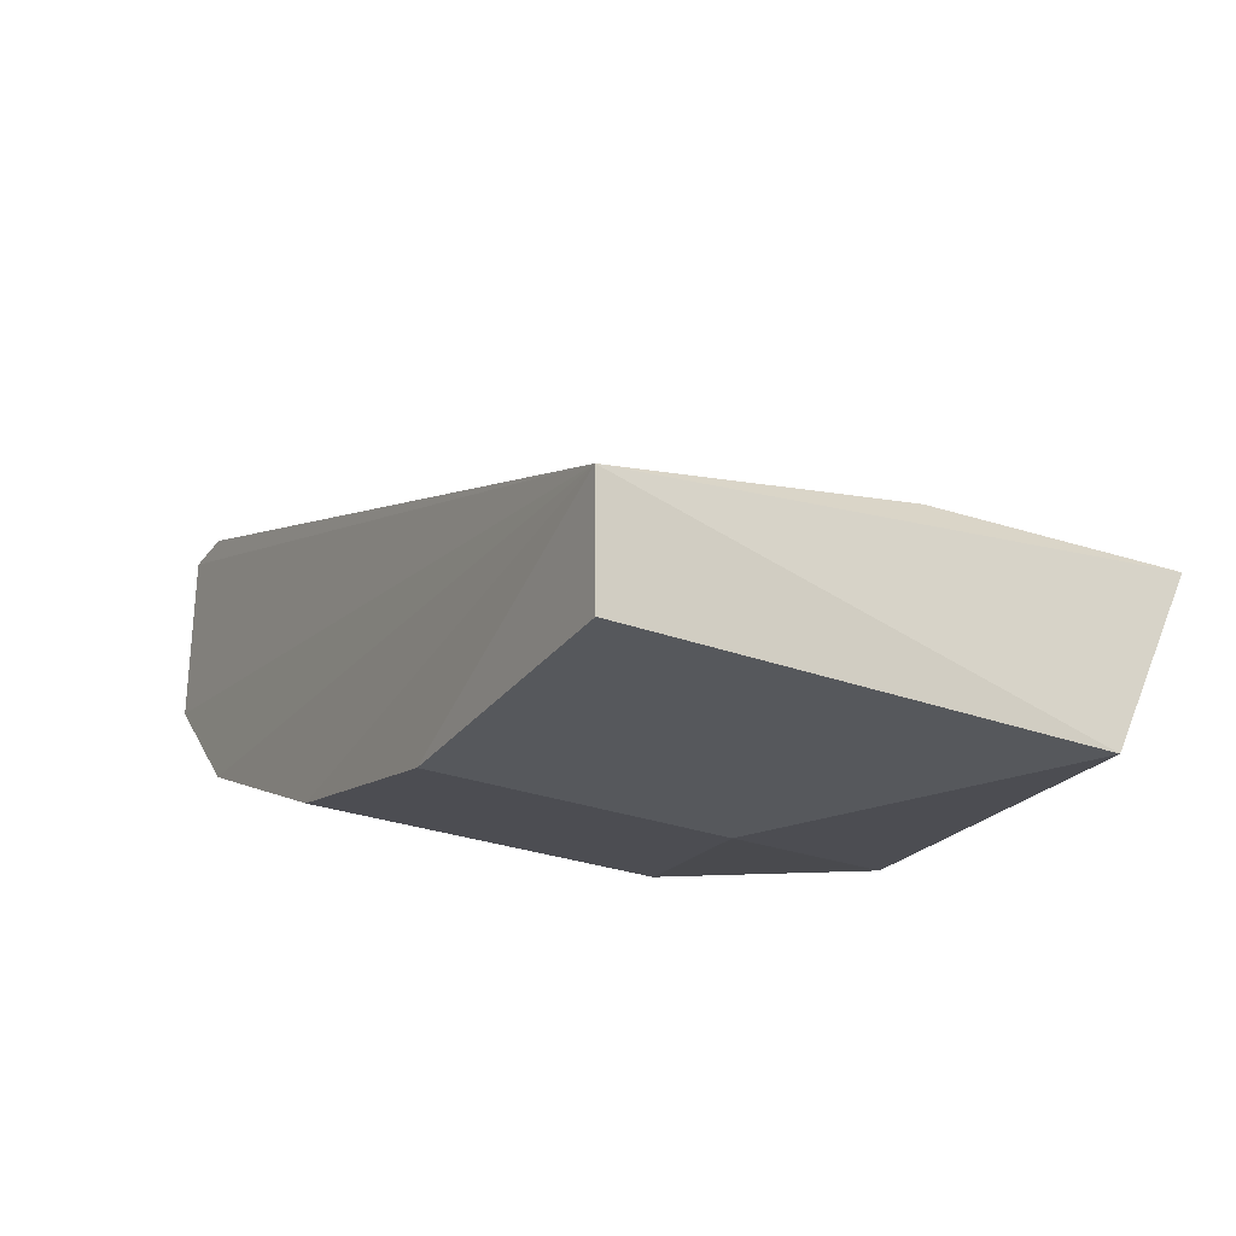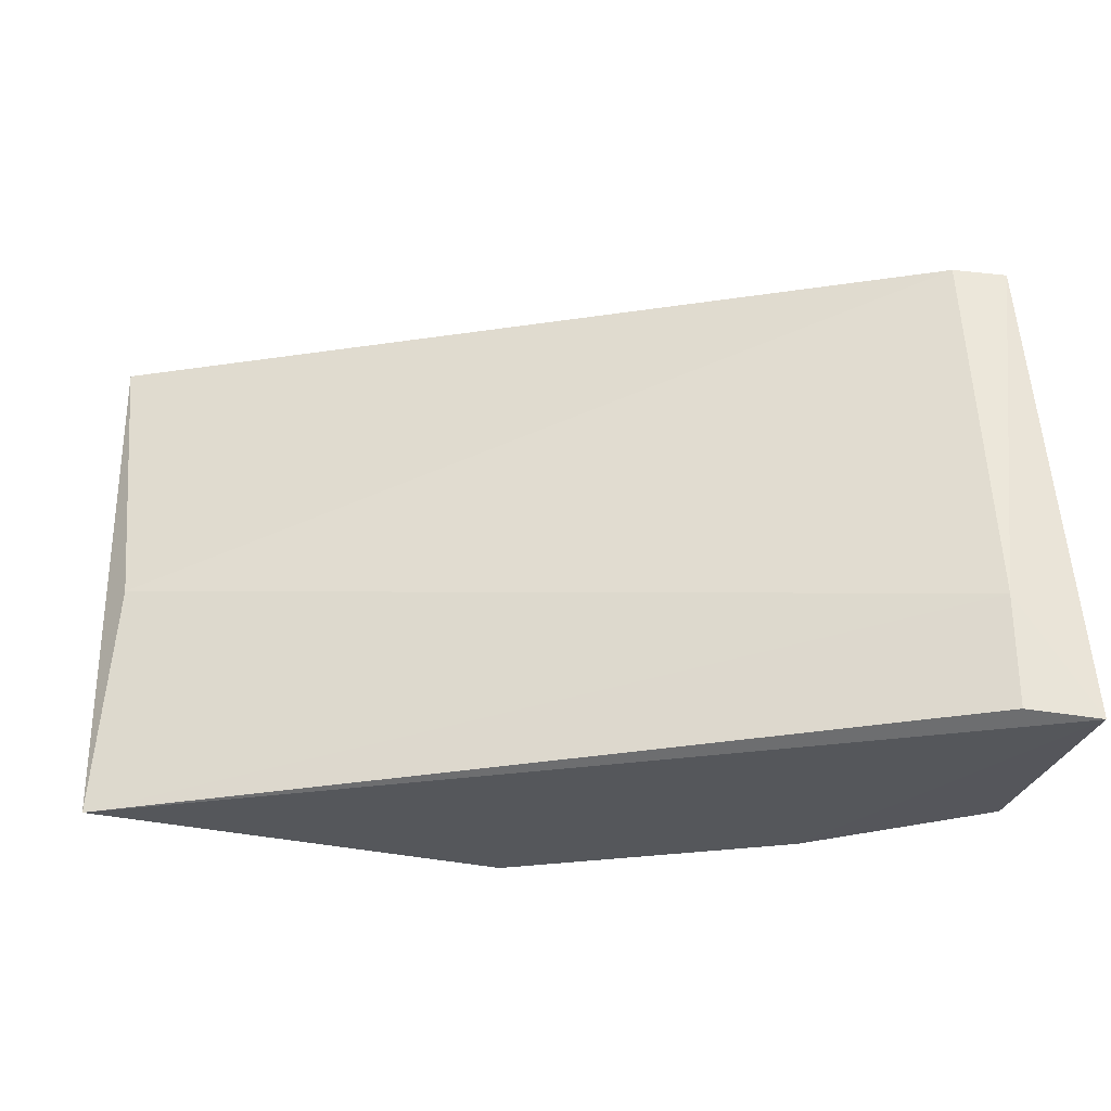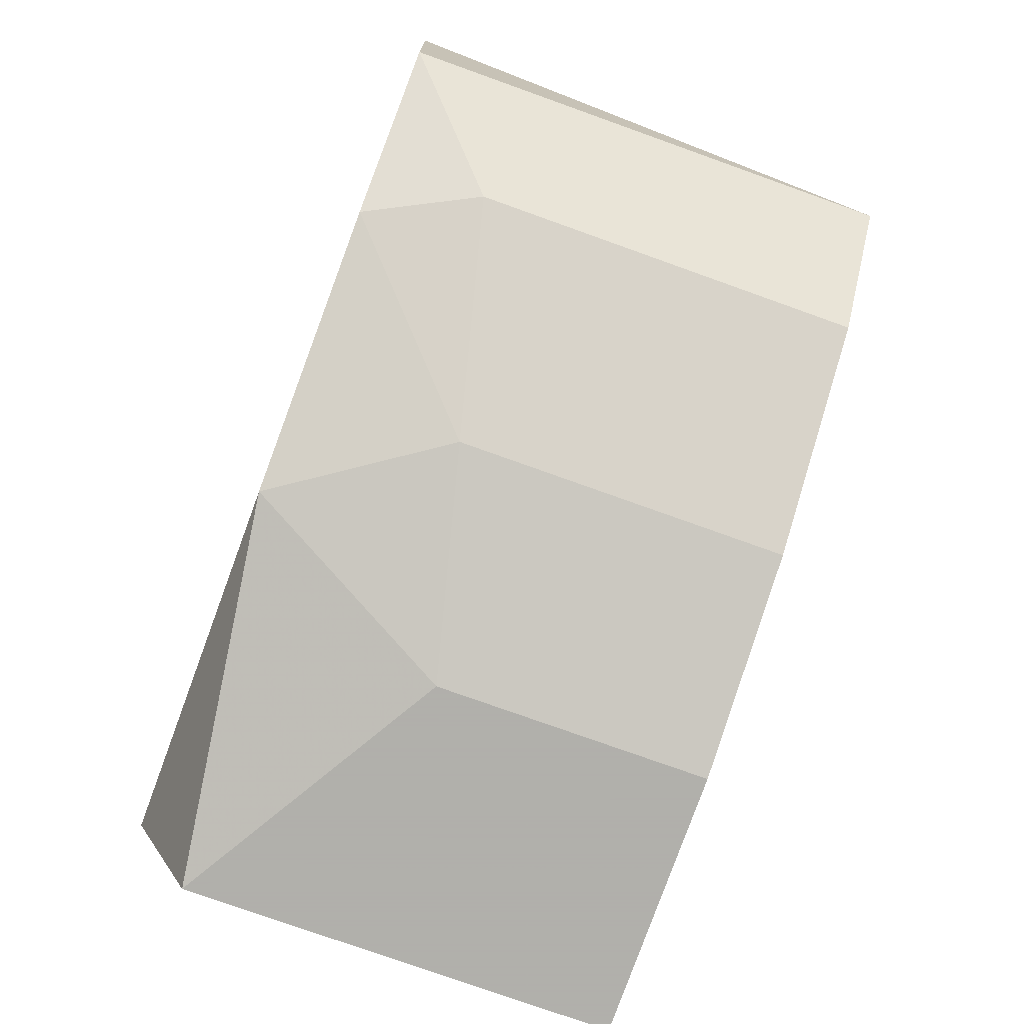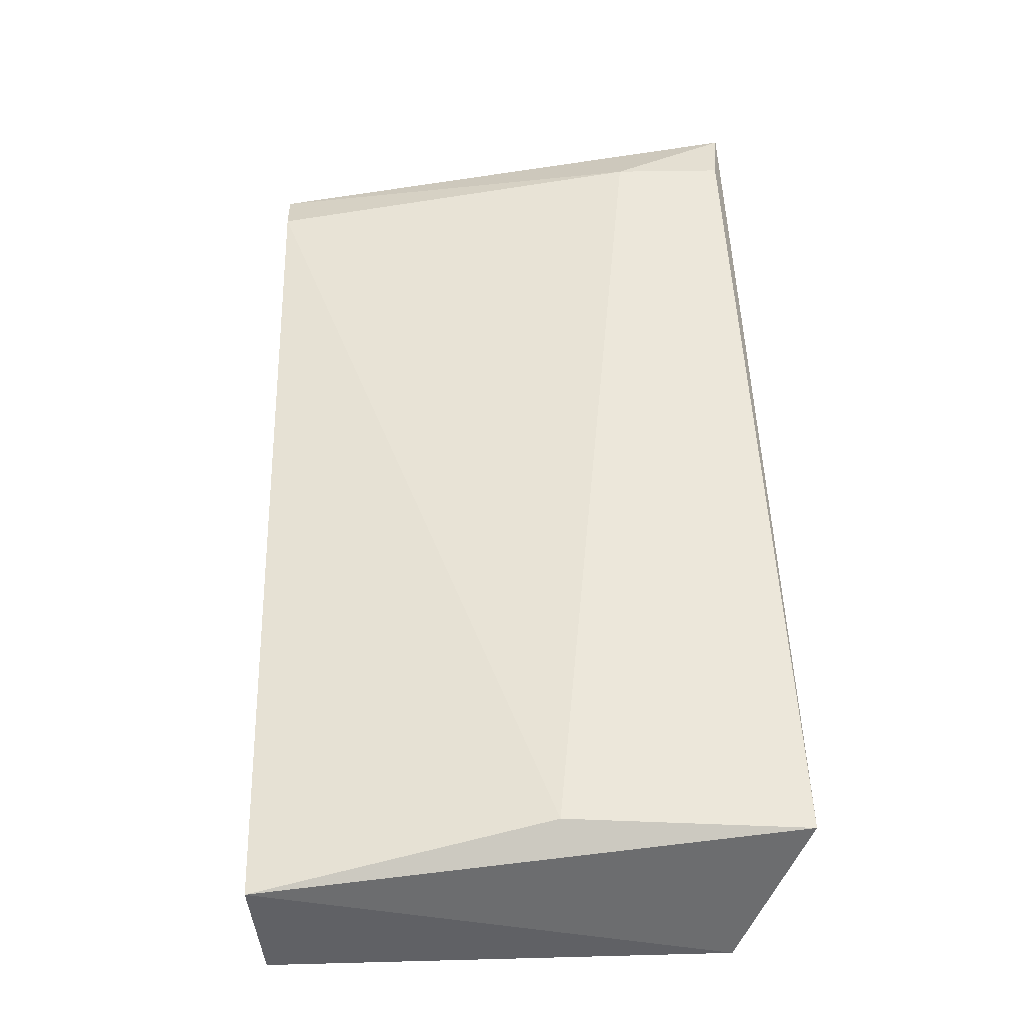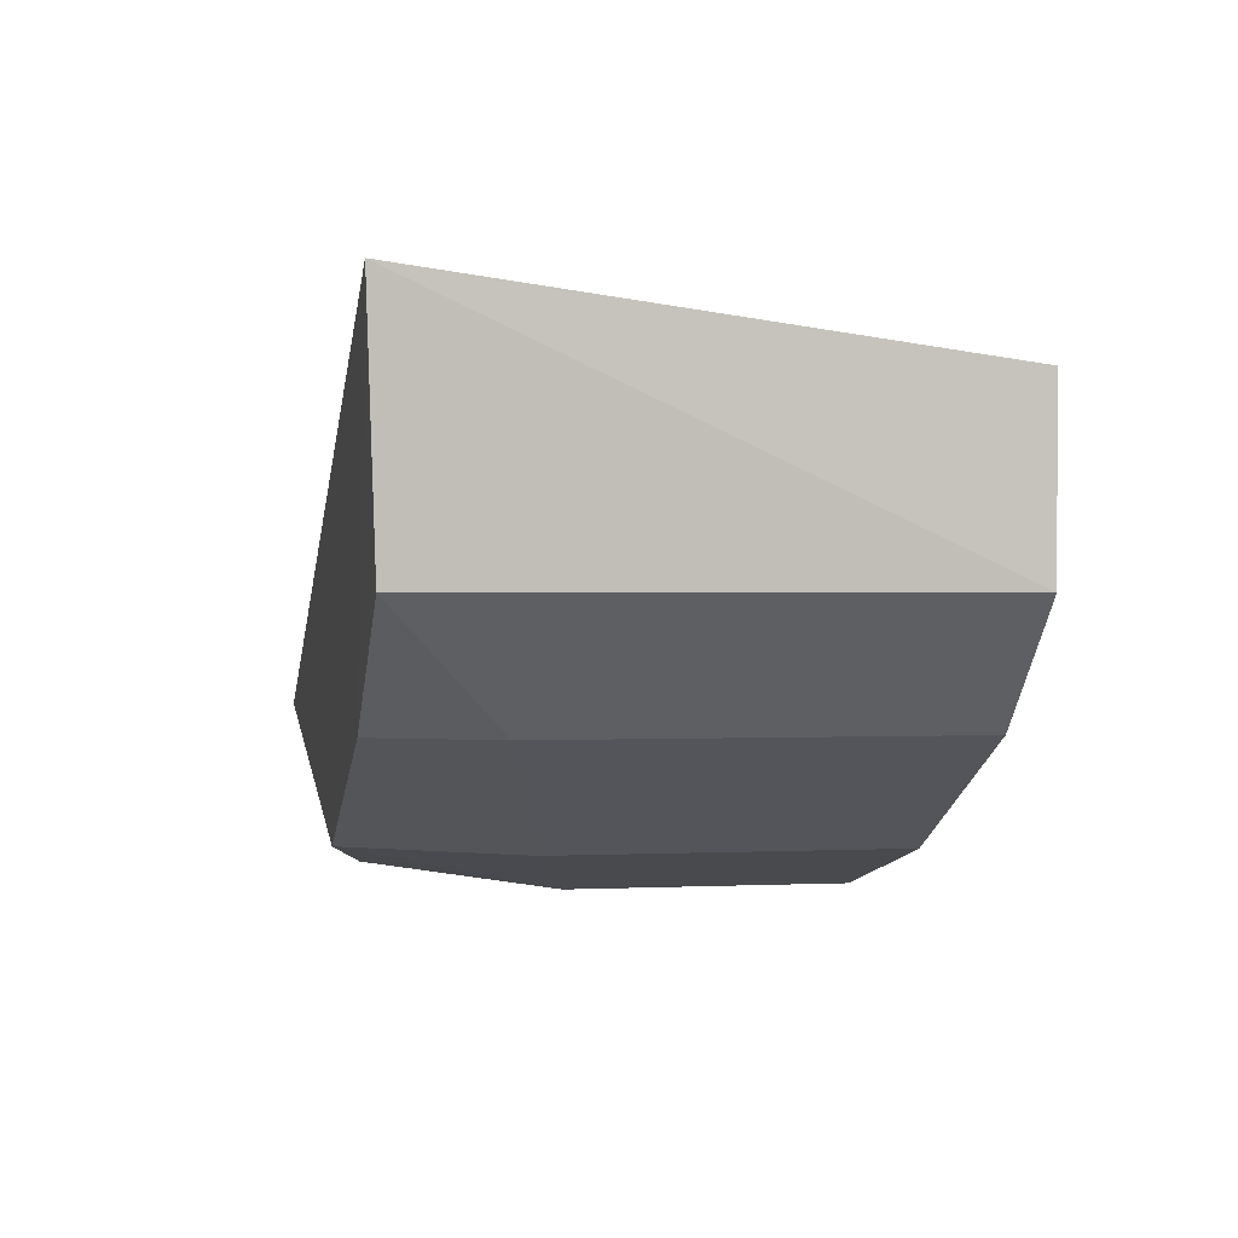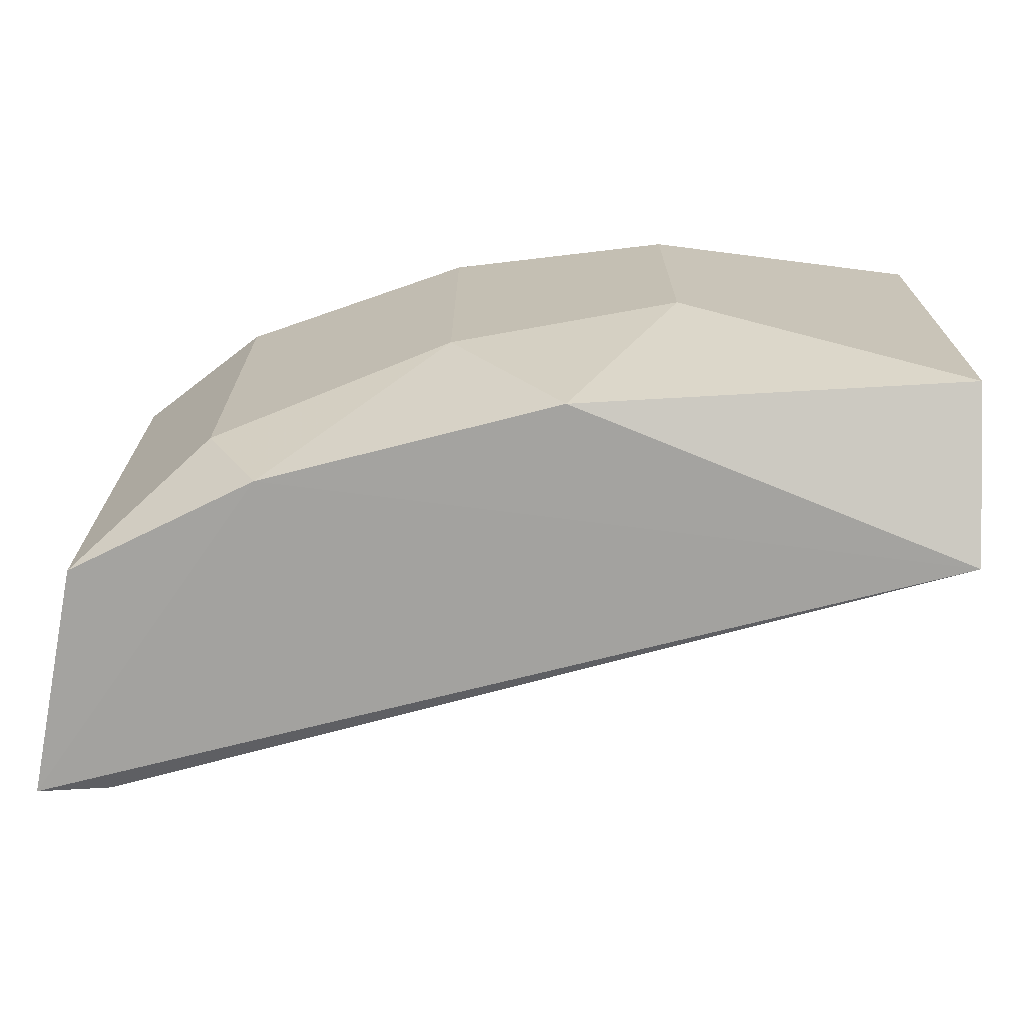
<metadata>
{"format":"obj","ext":"obj","renderer":"f3d","projection":"perspective","resolution":1024,"background":"white","views":[{"elev":-27.9,"azim":-119.3,"up":"+Z"},{"elev":-28.9,"azim":-9.2,"up":"+Y"},{"elev":-78.4,"azim":70.4,"up":"+Z"},{"elev":29.7,"azim":-92.2,"up":"+Z"},{"elev":0.6,"azim":79.4,"up":"+Z"},{"elev":-70.5,"azim":172.7,"up":"+Y"}]}
</metadata>
<code>
v -0.1116 -0.1151 -0.2538
v 0.05579 -0.02589 -0.1645
v 0.05579 -0.02589 -0.198
v 0.05875 -0.1281 -0.1516
v -0.1158 -0.02335 -0.2329
v -0.01117 -0.09283 -0.2426
v -0.05578 -0.02589 -0.2538
v -0.1152 -0.1285 -0.221
v 0.05579 -0.1263 -0.198
v 0.04462 -0.104 -0.1534
v -0.03347 -0.1263 -0.2426
v 0.03346 -0.02589 -0.2203
v -0.1116 -0.02589 -0.2538
v -0.1116 -0.08166 -0.2203
v 0.04462 -0.02589 -0.1645
v 0.03346 -0.104 -0.2203
v -0.05578 -0.08166 -0.2538
v -0.01117 -0.02589 -0.2426
v 0.0223 -0.1263 -0.2203
v 0.04462 -0.1263 -0.1534
f 10 8 20
f 3 2 4
f 2 3 5
f 5 1 8
f 3 4 9
f 4 2 10
f 8 1 11
f 5 3 12
f 3 9 12
f 1 5 13
f 7 1 13
f 5 7 13
f 5 8 14
f 8 10 14
f 14 10 15
f 2 5 15
f 10 2 15
f 5 14 15
f 6 12 16
f 12 9 16
f 1 7 17
f 7 6 17
f 11 1 17
f 6 11 17
f 7 5 18
f 6 7 18
f 5 12 18
f 12 6 18
f 4 8 19
f 9 4 19
f 11 6 19
f 8 11 19
f 6 16 19
f 16 9 19
f 8 4 20
f 4 10 20

</code>
